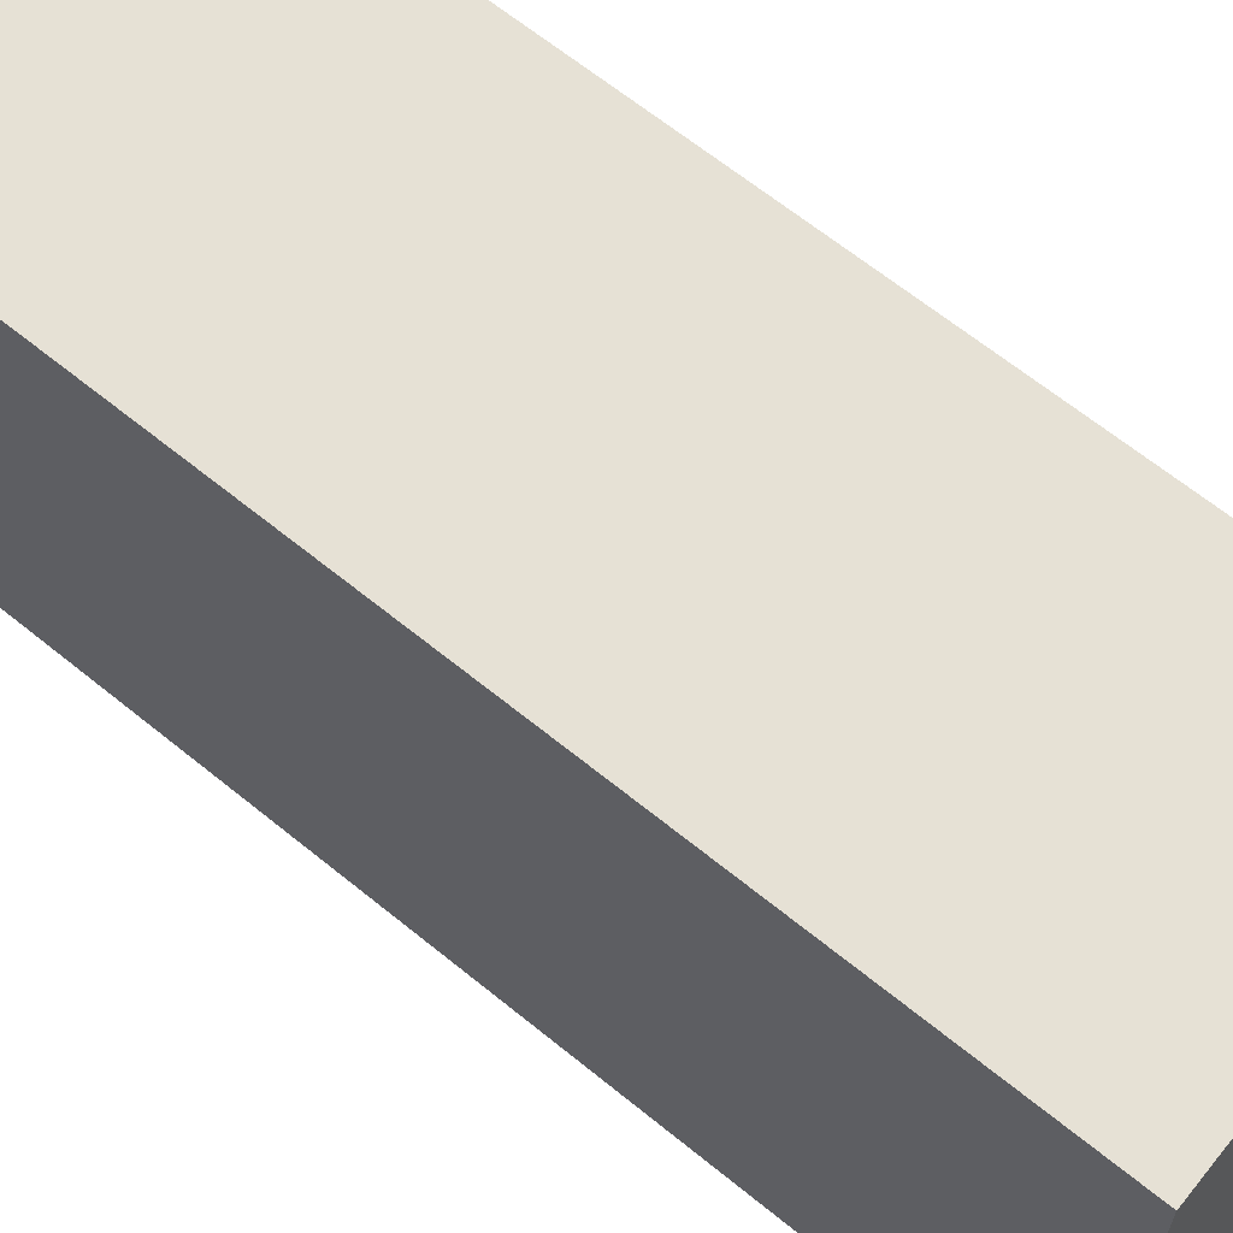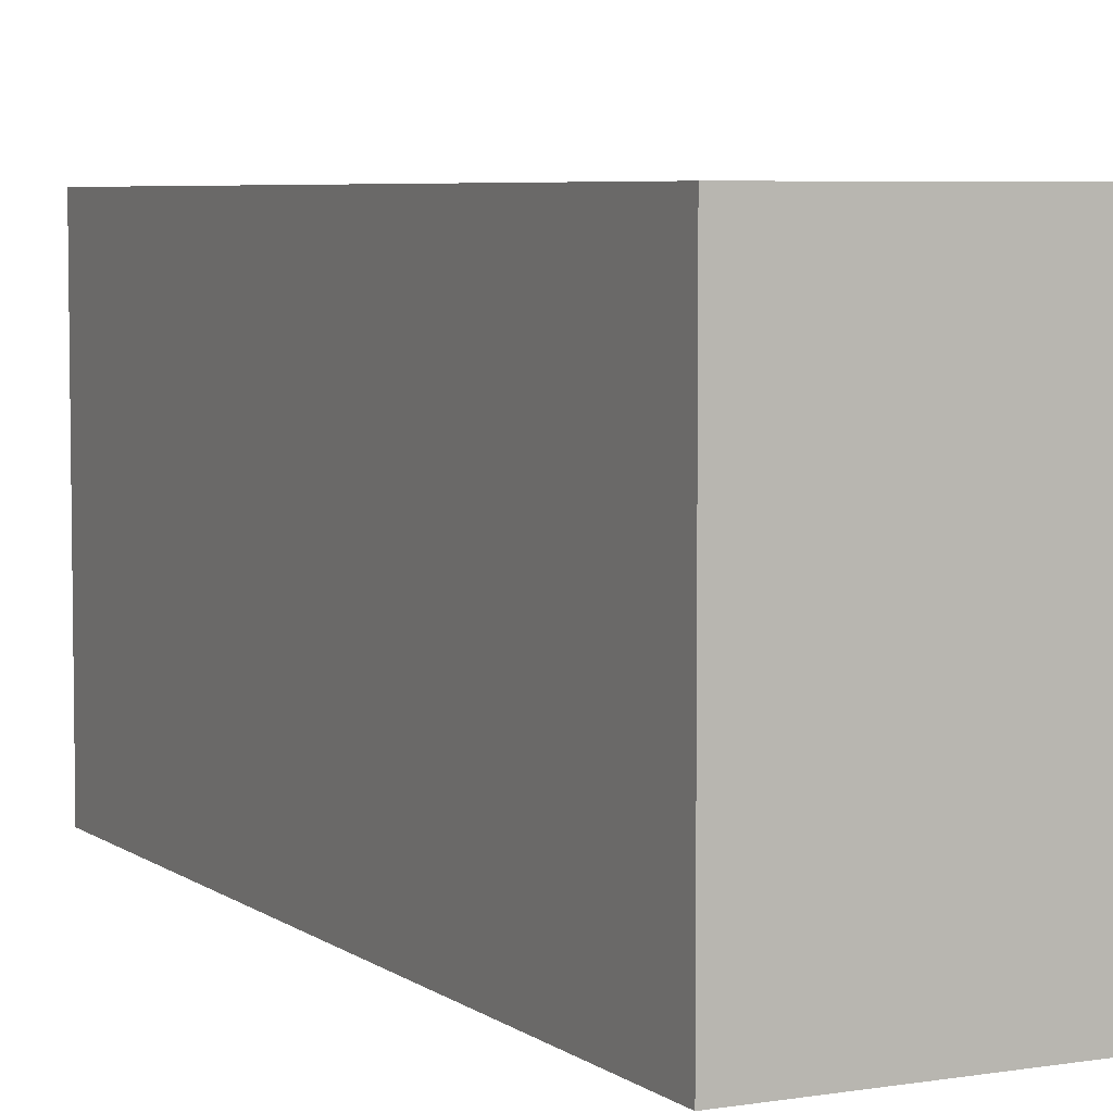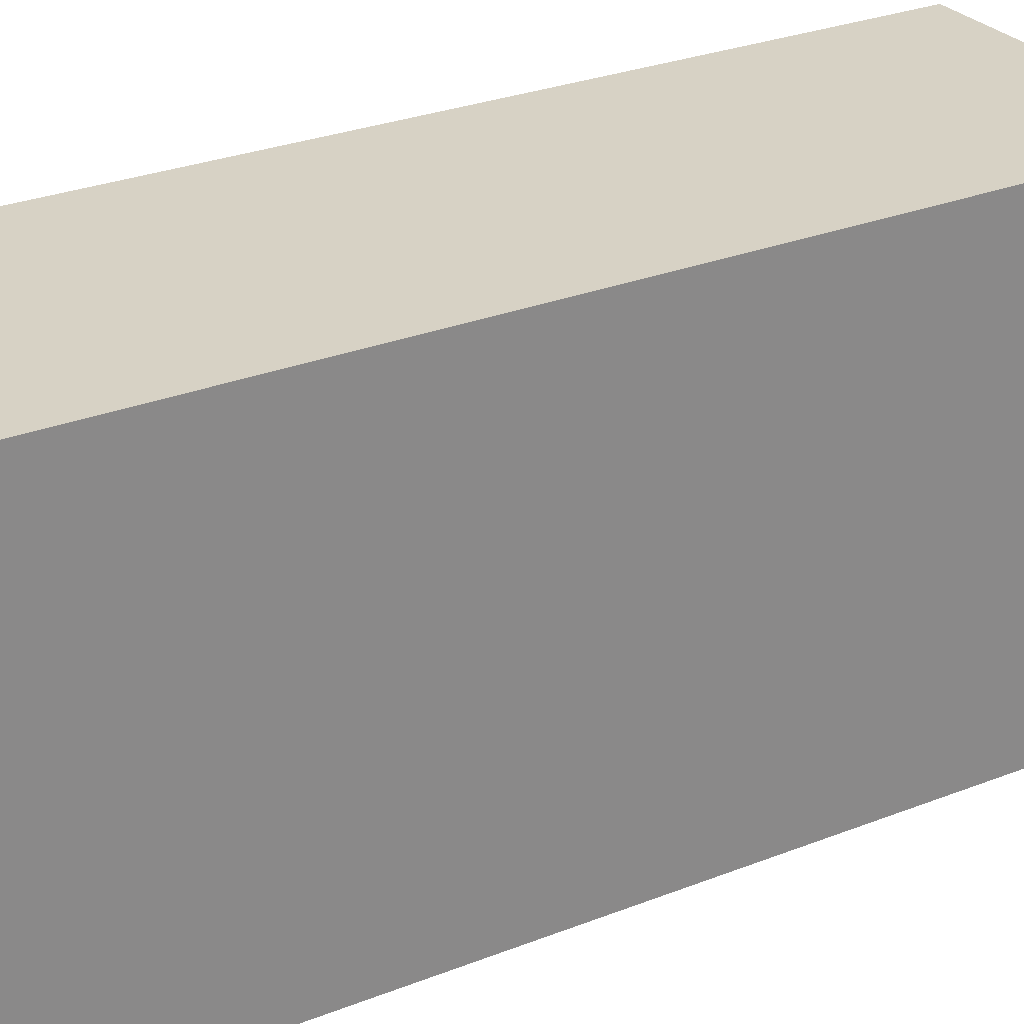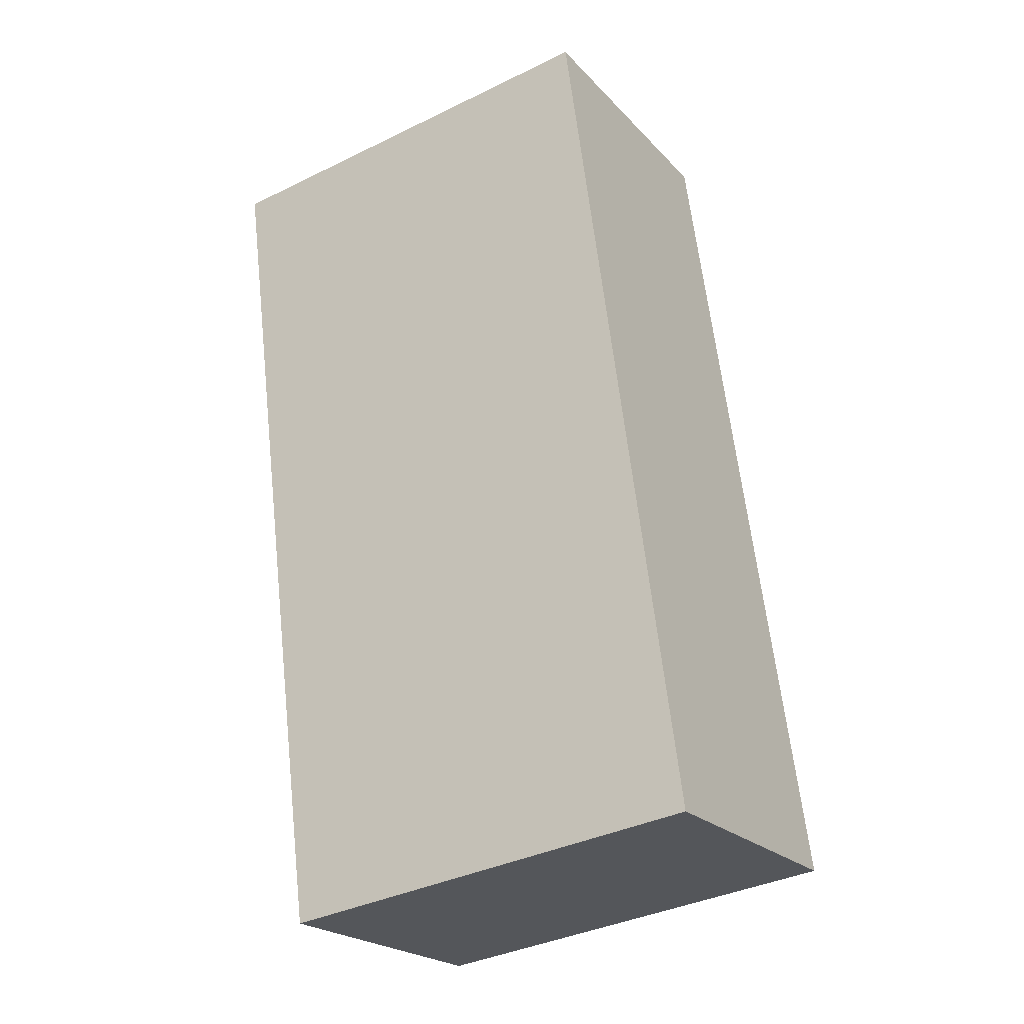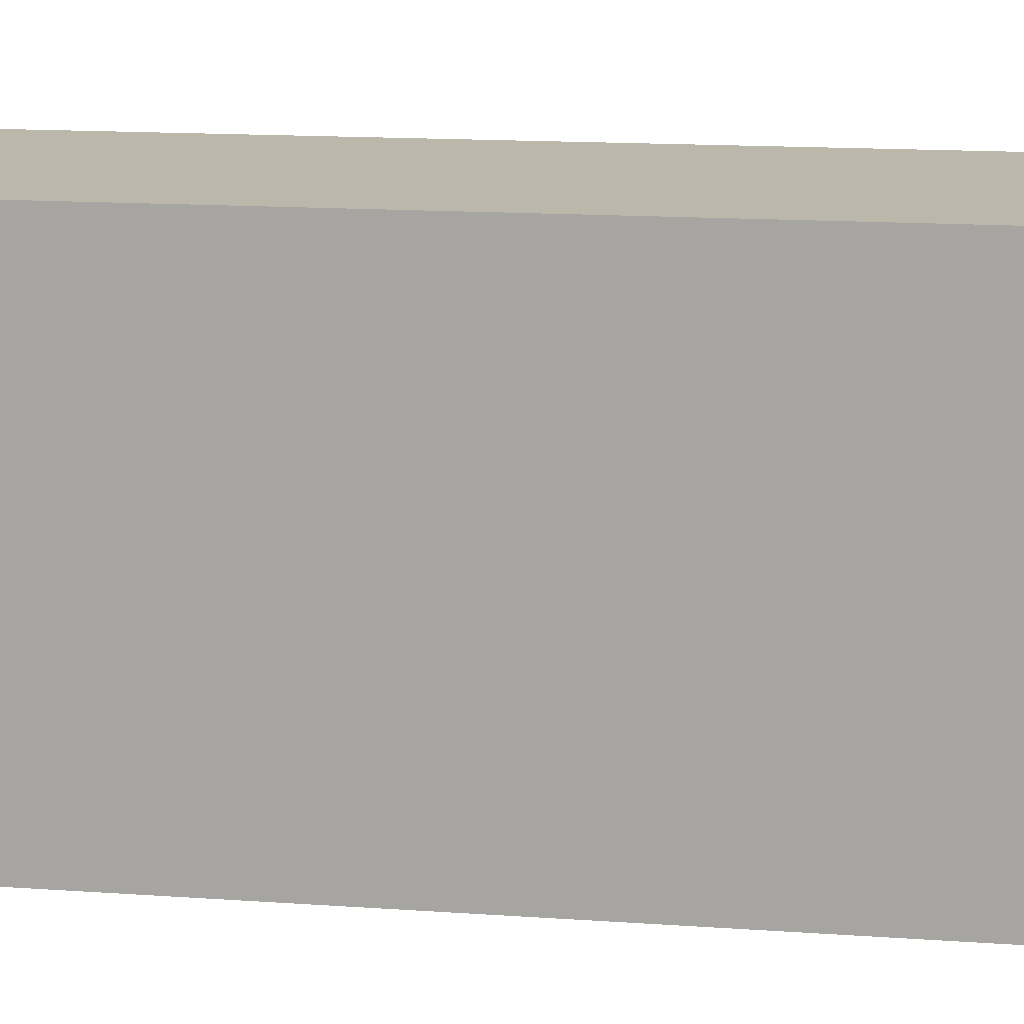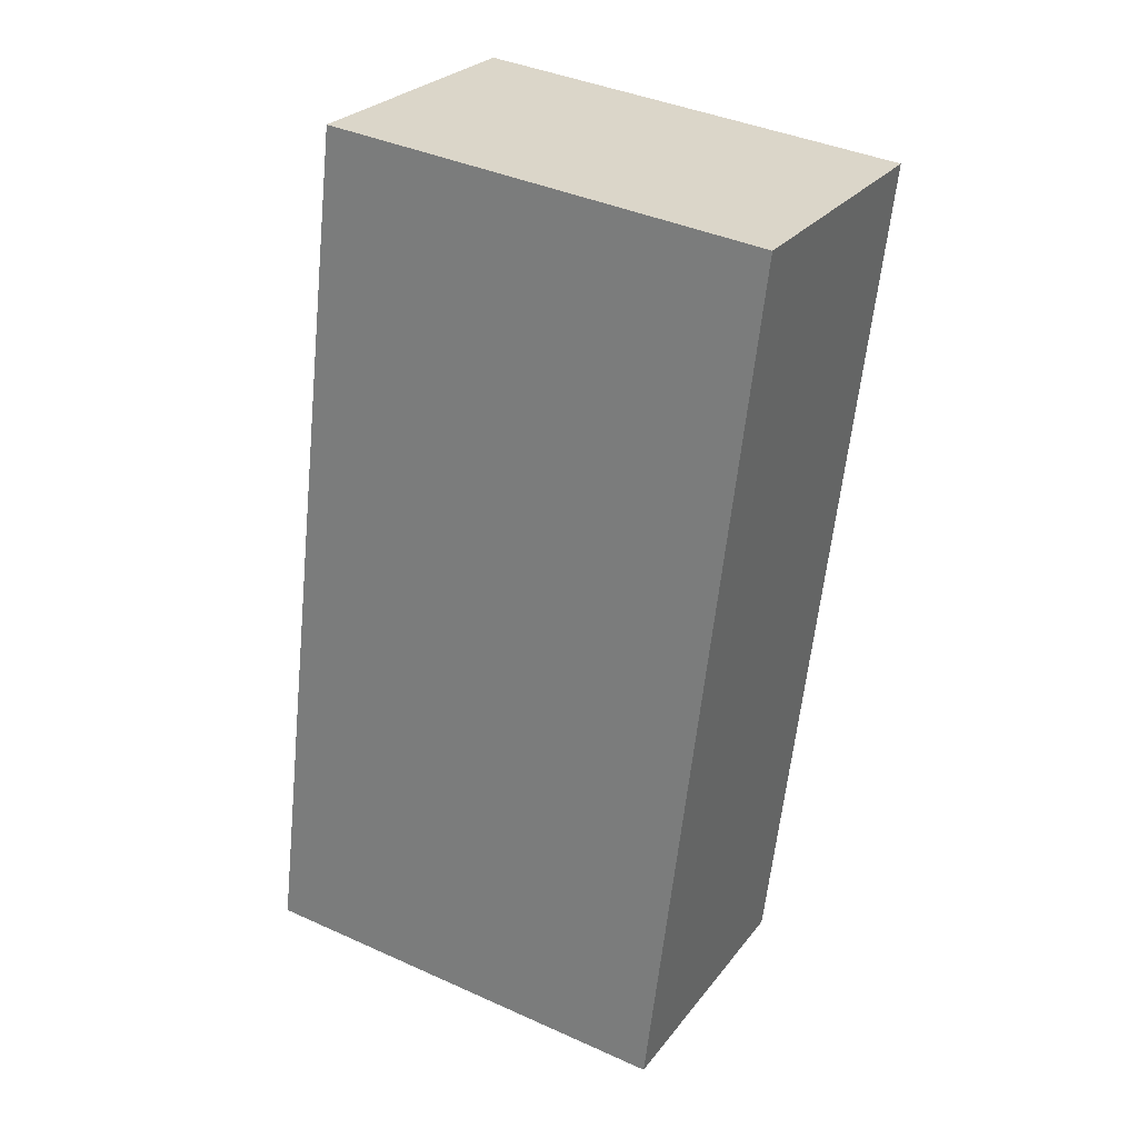
<metadata>
{"format":"obj","ext":"obj","renderer":"f3d","projection":"perspective","resolution":1024,"background":"white","views":[{"elev":64.6,"azim":141.5,"up":"+Y"},{"elev":5.5,"azim":165.6,"up":"+Y"},{"elev":27.5,"azim":-109.3,"up":"+Y"},{"elev":-37.4,"azim":122.0,"up":"+Z"},{"elev":14.3,"azim":-68.9,"up":"+Y"},{"elev":39.9,"azim":-60.9,"up":"+Z"}]}
</metadata>
<code>
v  8.114 12.27 -1.832
v  5.219 12.27 24.26
v  13.32 12.27 22.54
v  2.372 12.27 11.03
v  0 12.27 7.515e-16
v  5.219 -1.486e-15 24.26
v  13.32 -1.38e-15 22.54
v  8.114 1.122e-16 -1.832
v  0 0 0
v  2.372 -6.751e-16 11.03
g defaultobject
f 1 2 3
f 2 1 4
f 4 1 5
f 6 3 2
f 3 6 7
f 7 1 3
f 1 7 8
f 8 5 1
f 5 8 9
f 4 6 2
f 6 4 10
f 10 4 5
f 10 5 9
f 6 8 7
f 8 6 10
f 8 10 9

</code>
